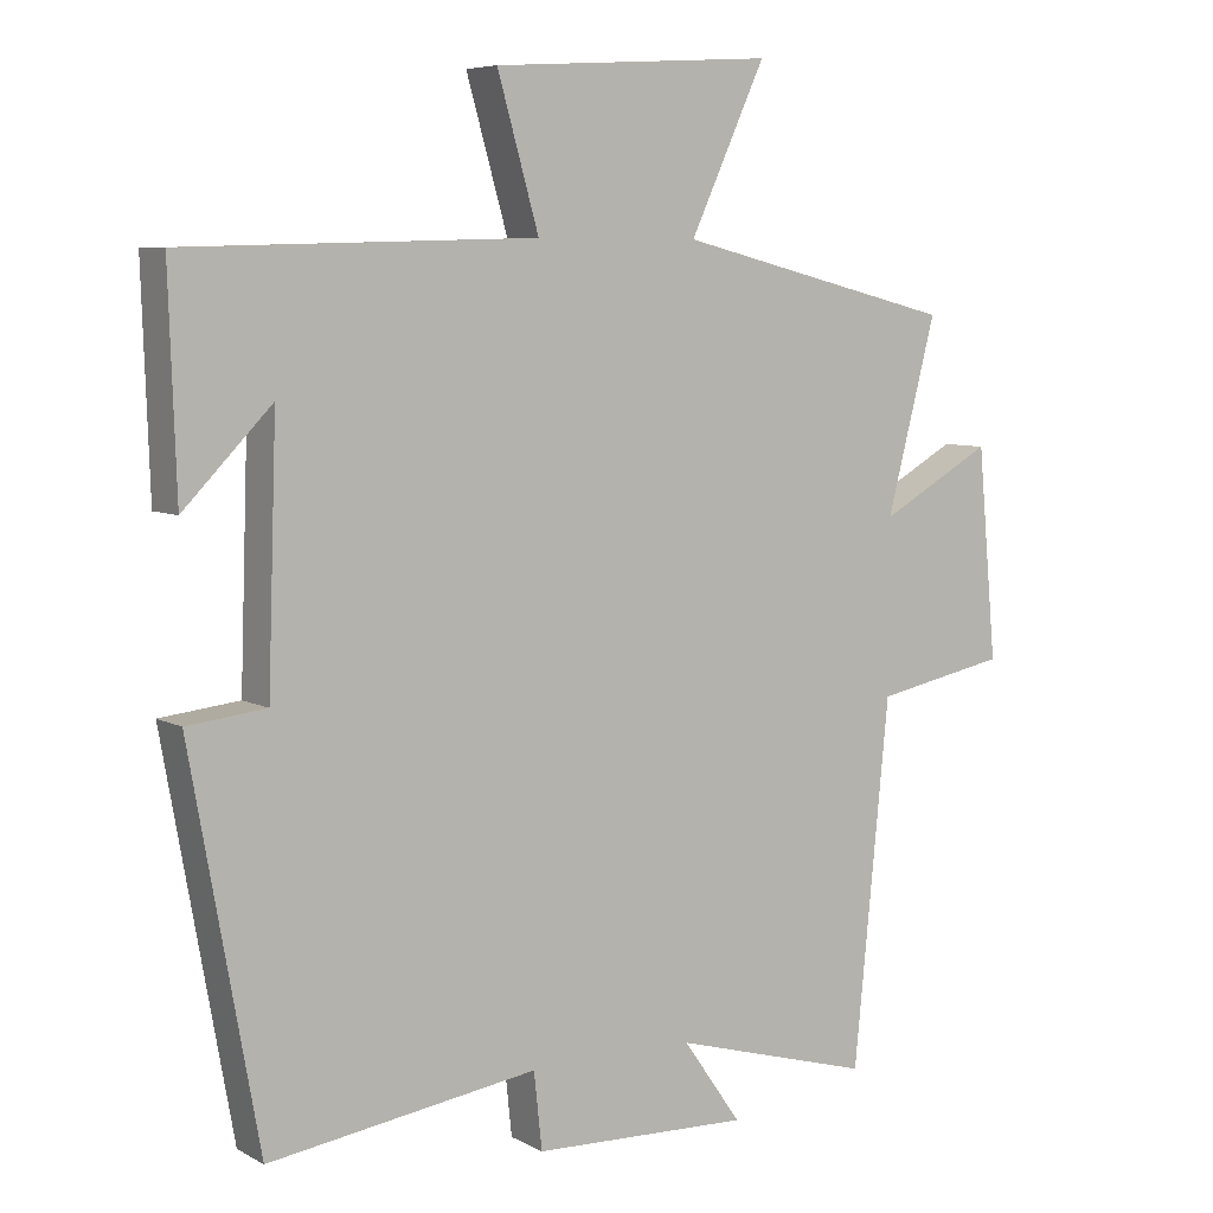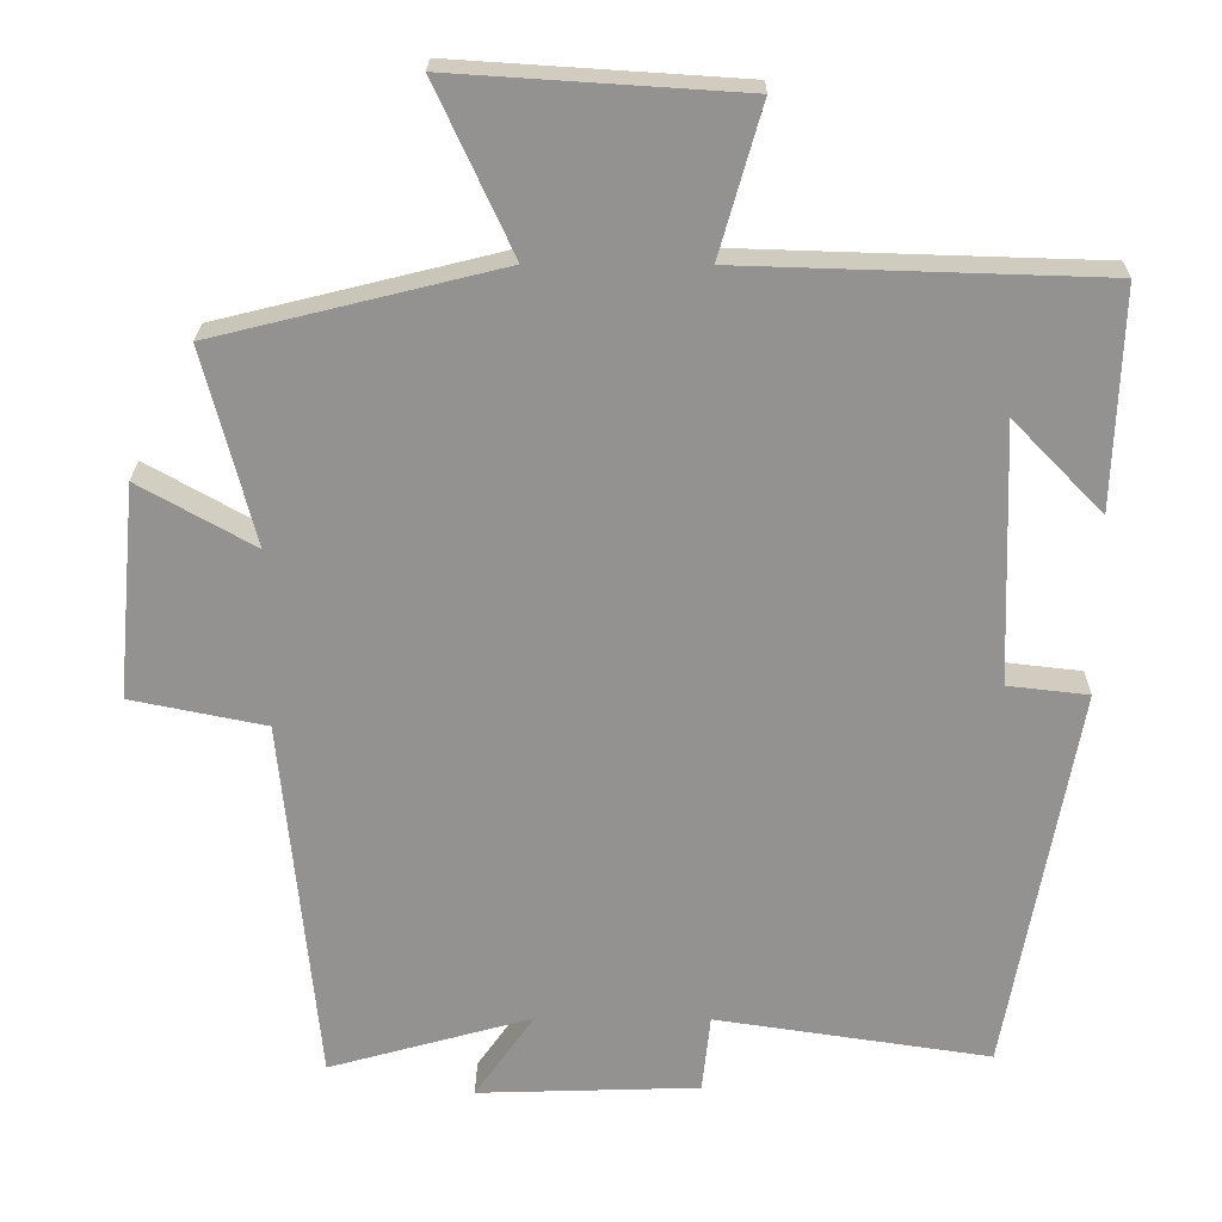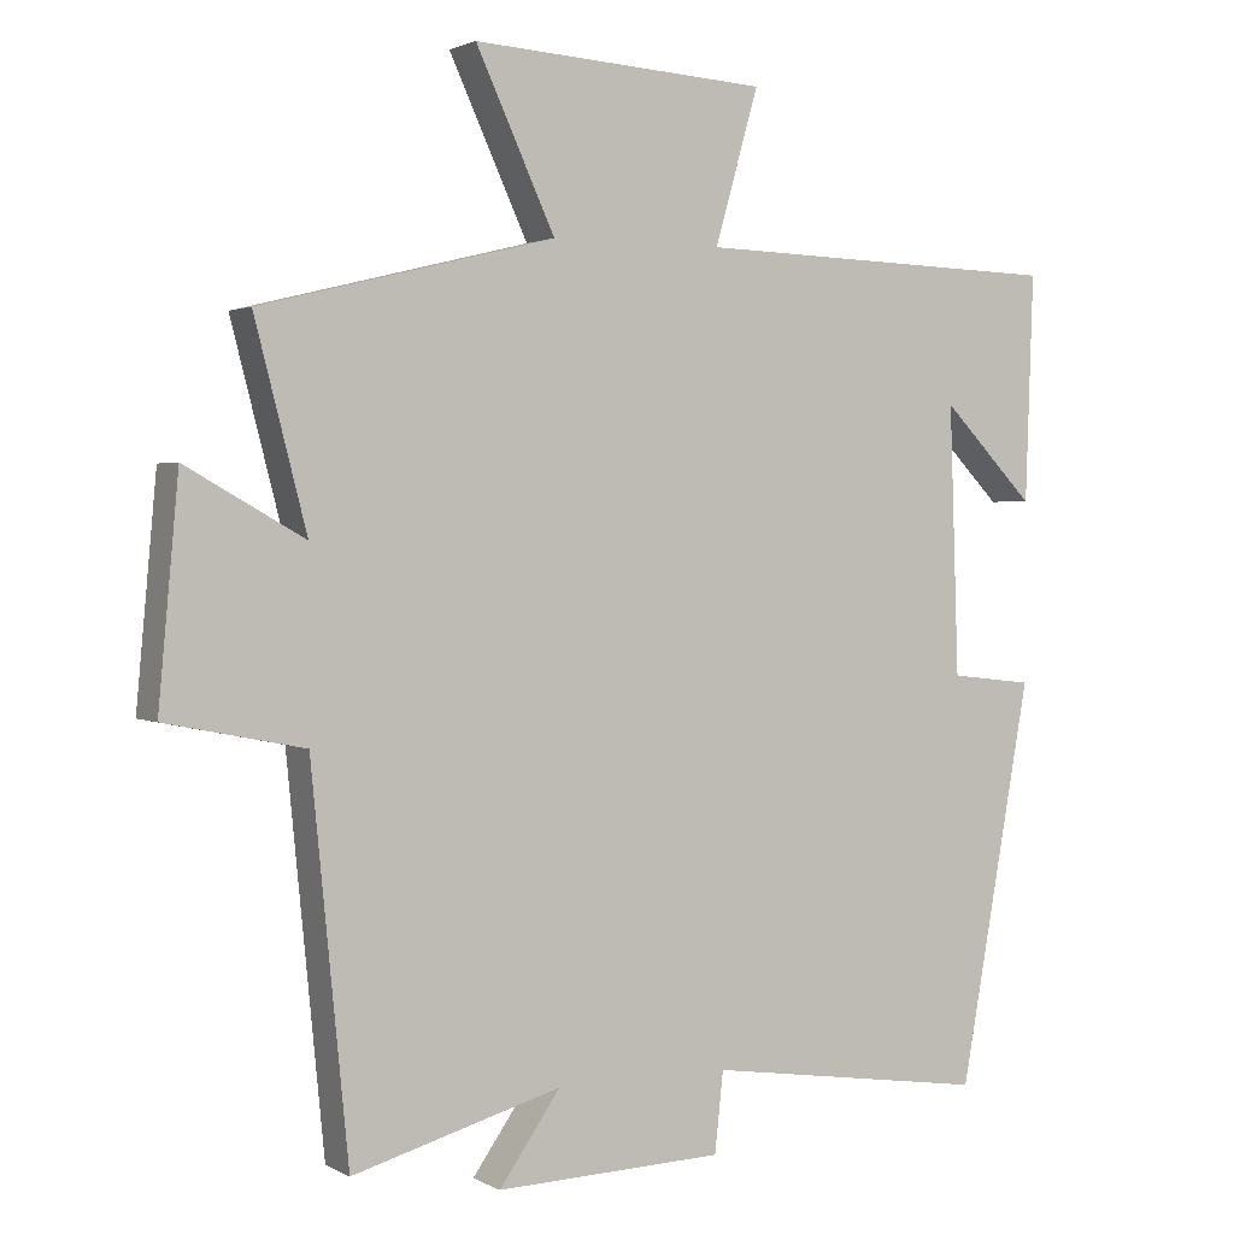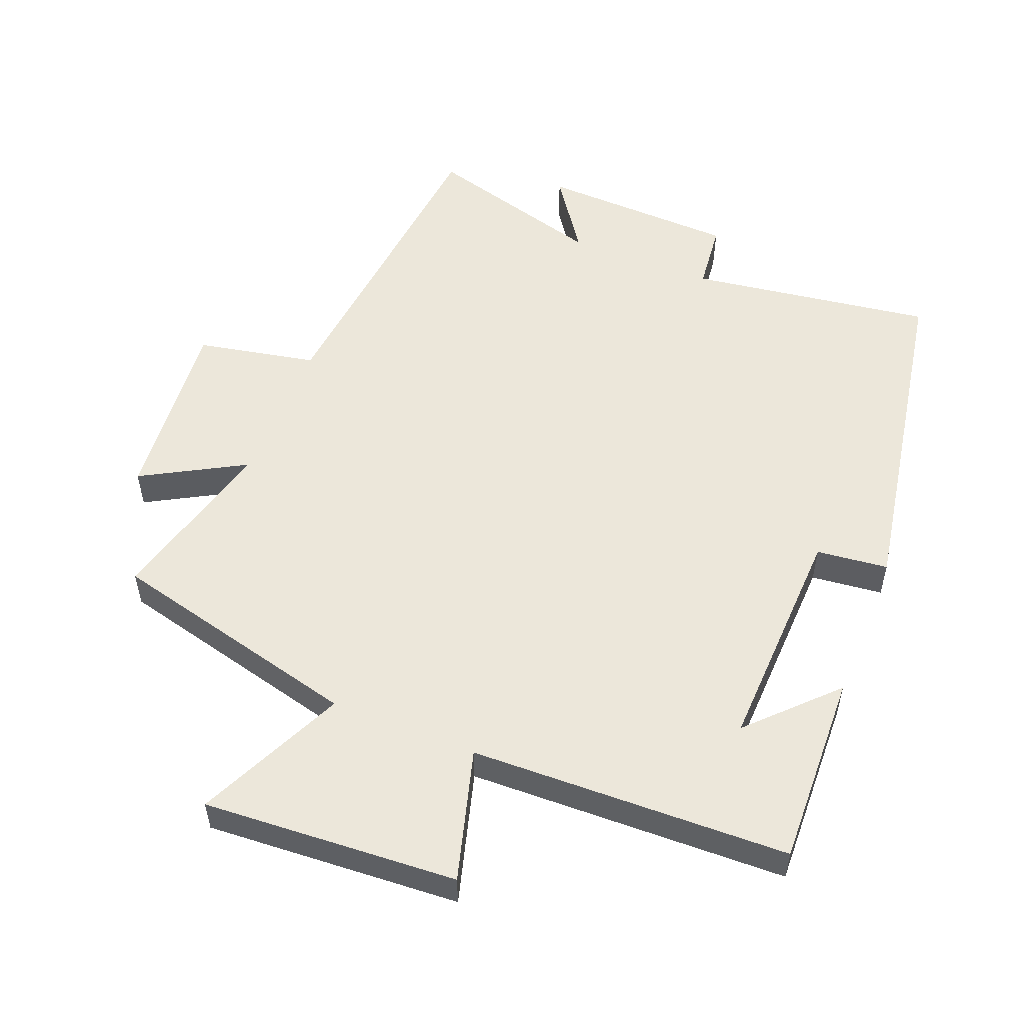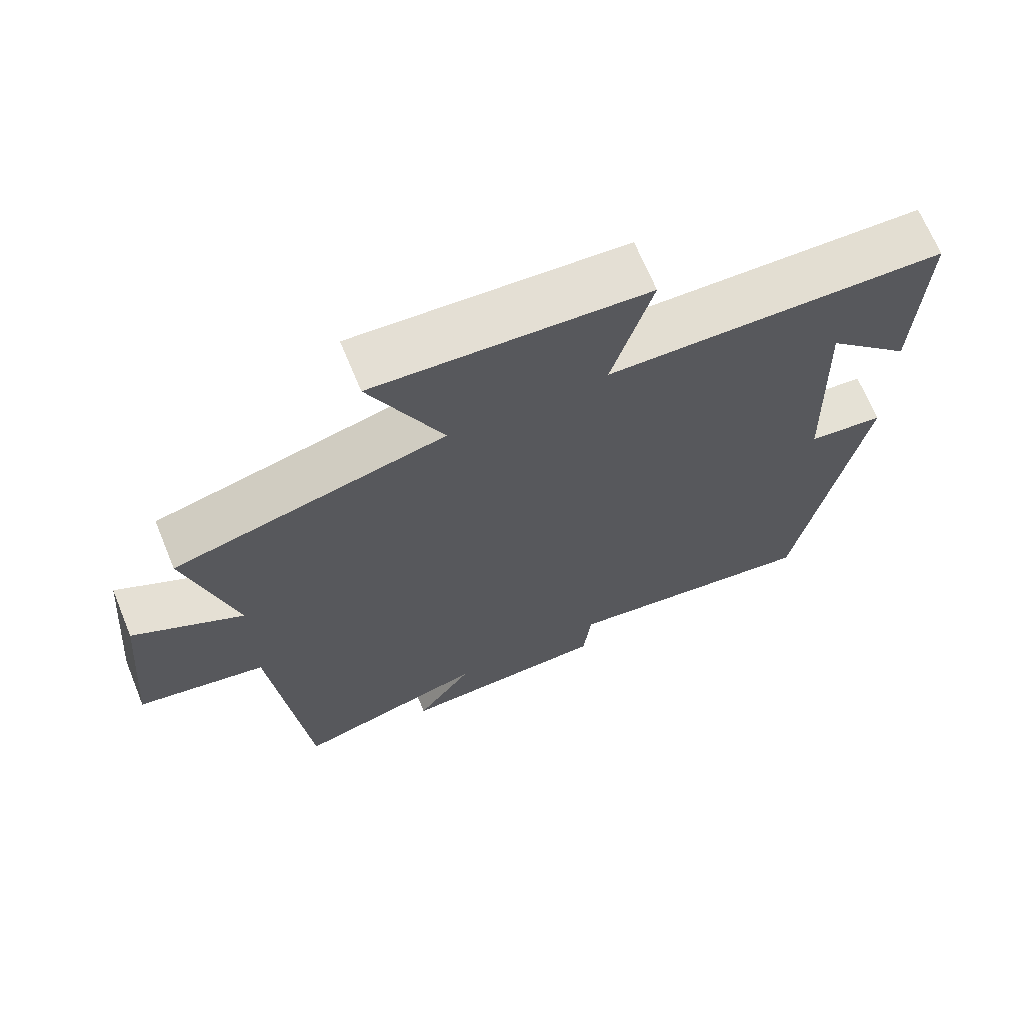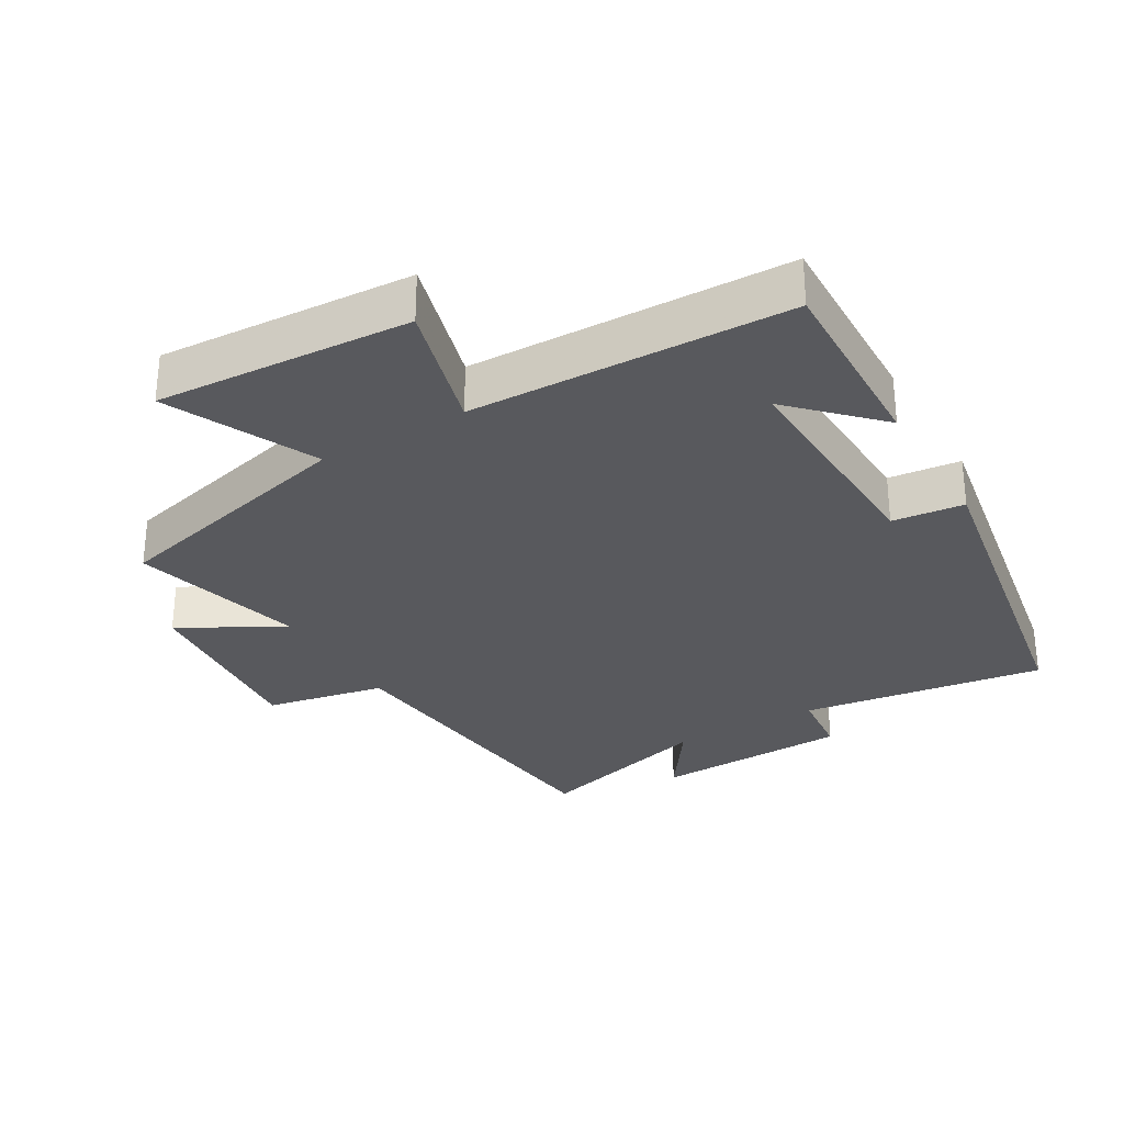
<metadata>
{"format":"obj","ext":"obj","renderer":"f3d","projection":"perspective","resolution":1024,"background":"white","views":[{"elev":6.6,"azim":146.5,"up":"+Z"},{"elev":23.4,"azim":0.7,"up":"+Z"},{"elev":1.8,"azim":-29.2,"up":"+Z"},{"elev":53.8,"azim":21.8,"up":"+Y"},{"elev":68.5,"azim":-22.4,"up":"+Z"},{"elev":-30.0,"azim":30.6,"up":"+Y"}]}
</metadata>
<code>
v 0.408 0.07 -0.553
v 0.044 0.07 -0.5
v 0.033 0.07 -0.603
v -0.261 0.07 -0.613
v -0.182 0.07 -0.5
v -0.452 0.07 -0.576
v -0.5 0.07 -0.087
v -0.679 0.07 -0.051
v -0.653 0.07 0.233
v -0.5 0.07 0.147
v -0.567 0.07 0.406
v -0.188 0.07 0.5
v -0.29 0.07 0.721
v 0.09 0.07 0.697
v 0.034 0.07 0.5
v 0.51 0.07 0.486
v 0.5 0.07 0.195
v 0.381 0.07 0.317
v 0.393 0.07 -0.027
v 0.5 0.07 -0.039
v 0.408 0 -0.553
v 0.044 0 -0.5
v 0.033 0 -0.603
v -0.261 0 -0.613
v -0.182 0 -0.5
v -0.452 0 -0.576
v -0.5 0 -0.087
v -0.679 0 -0.051
v -0.653 0 0.233
v -0.5 0 0.147
v -0.567 0 0.406
v -0.188 0 0.5
v -0.29 0 0.721
v 0.09 0 0.697
v 0.034 0 0.5
v 0.51 0 0.486
v 0.5 0 0.195
v 0.381 0 0.317
v 0.393 0 -0.027
v 0.5 0 -0.039
f 19 20 1 2
f 18 19 2
f 16 17 18
f 15 16 18
f 15 18 2
f 12 13 14 15
f 15 2 3
f 12 15 3
f 11 12 3
f 10 11 3
f 7 8 9 10
f 5 6 7 10
f 5 10 3
f 3 4 5
f 22 21 40 39
f 22 39 38
f 38 37 36
f 38 36 35
f 22 38 35
f 35 34 33 32
f 23 22 35
f 23 35 32
f 23 32 31
f 23 31 30
f 30 29 28 27
f 30 27 26 25
f 23 30 25
f 25 24 23
f 1 21 22 2
f 2 22 23 3
f 3 23 24 4
f 4 24 25 5
f 5 25 26 6
f 6 26 27 7
f 7 27 28 8
f 8 28 29 9
f 9 29 30 10
f 10 30 31 11
f 11 31 32 12
f 12 32 33 13
f 13 33 34 14
f 14 34 35 15
f 15 35 36 16
f 16 36 37 17
f 17 37 38 18
f 18 38 39 19
f 19 39 40 20
f 20 40 21 1

</code>
